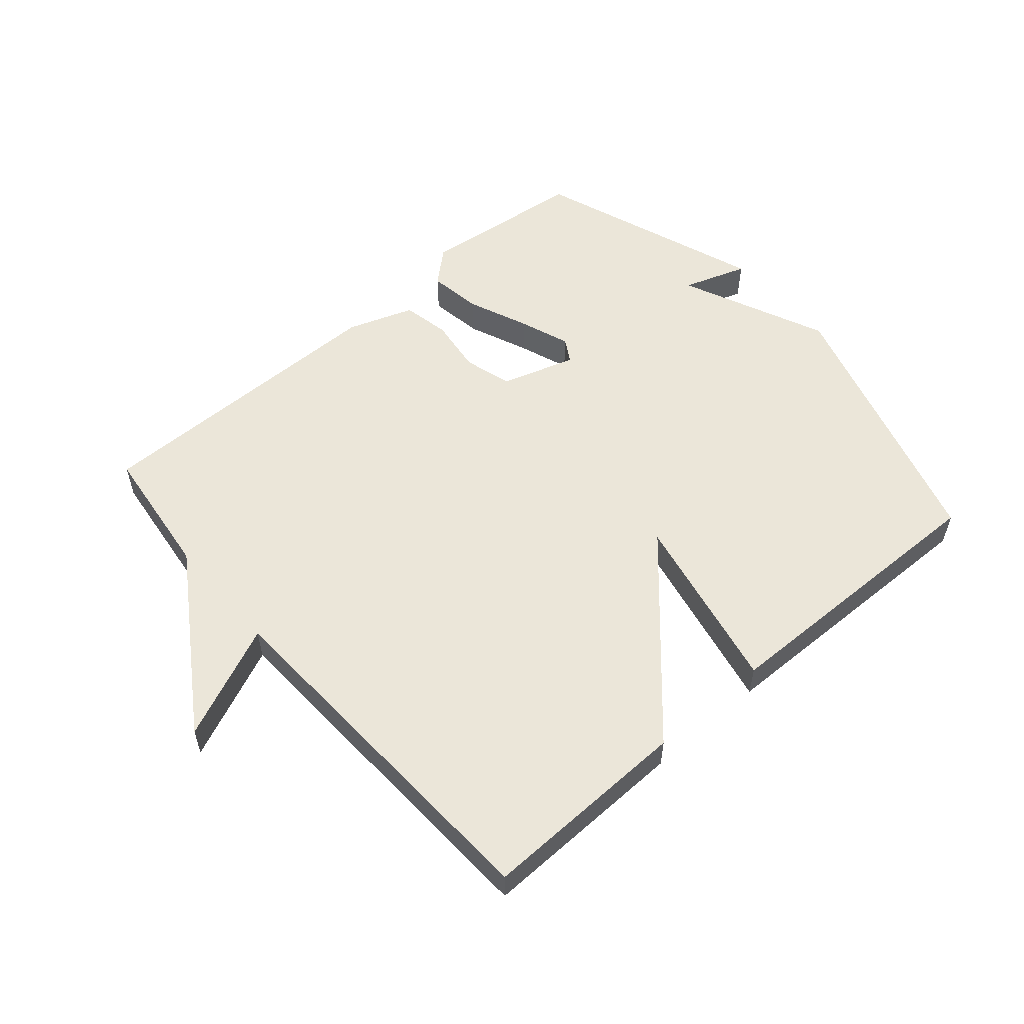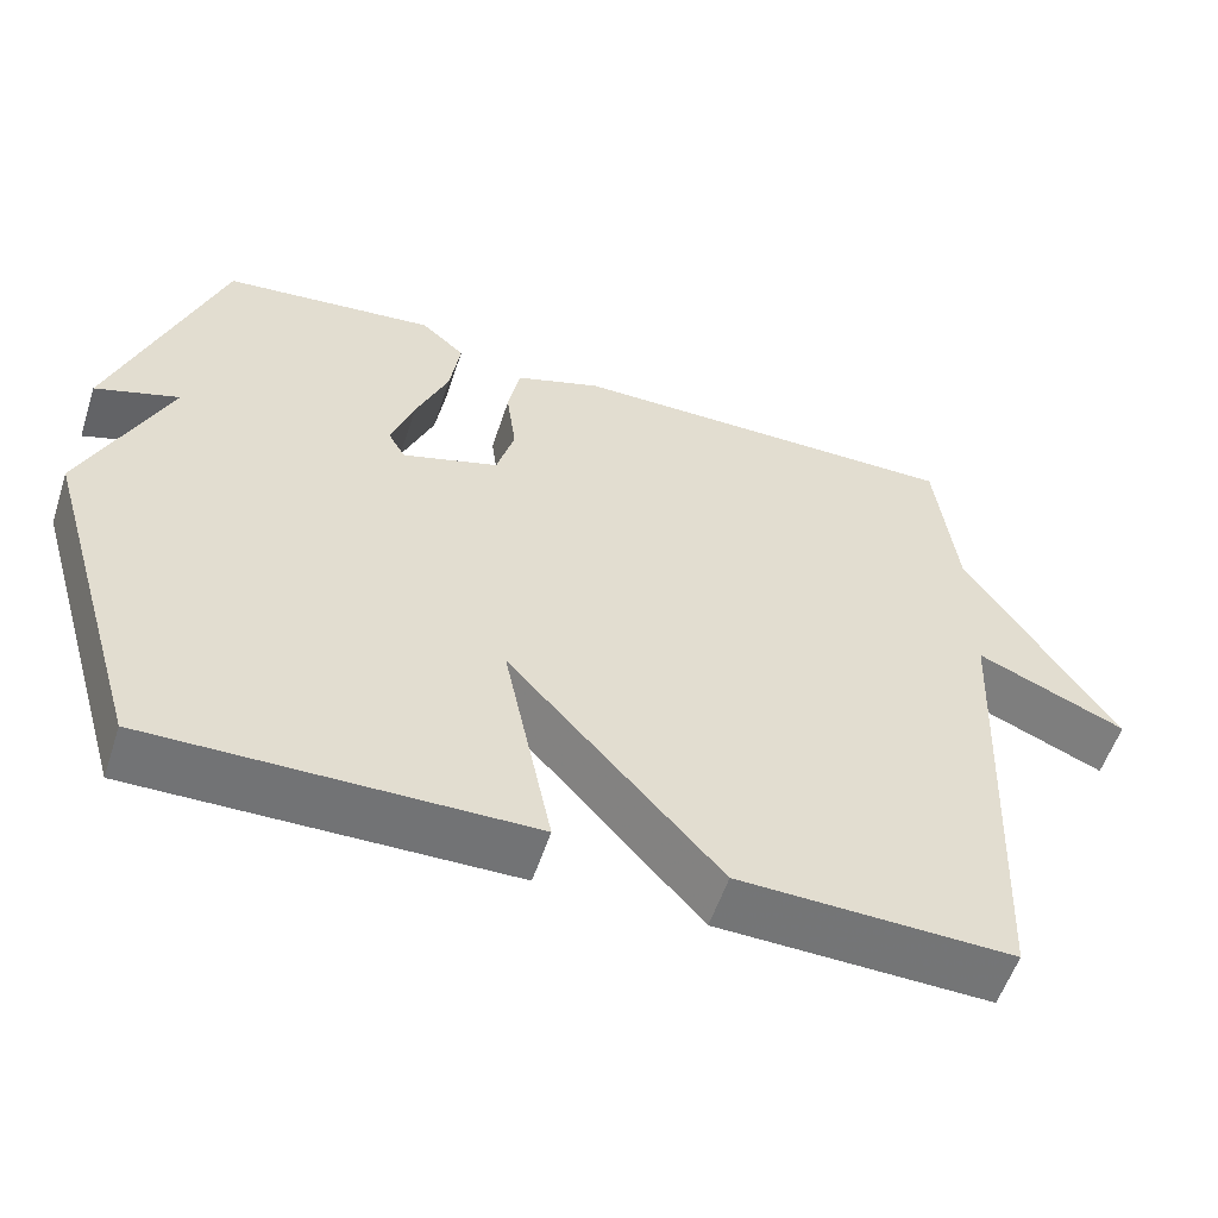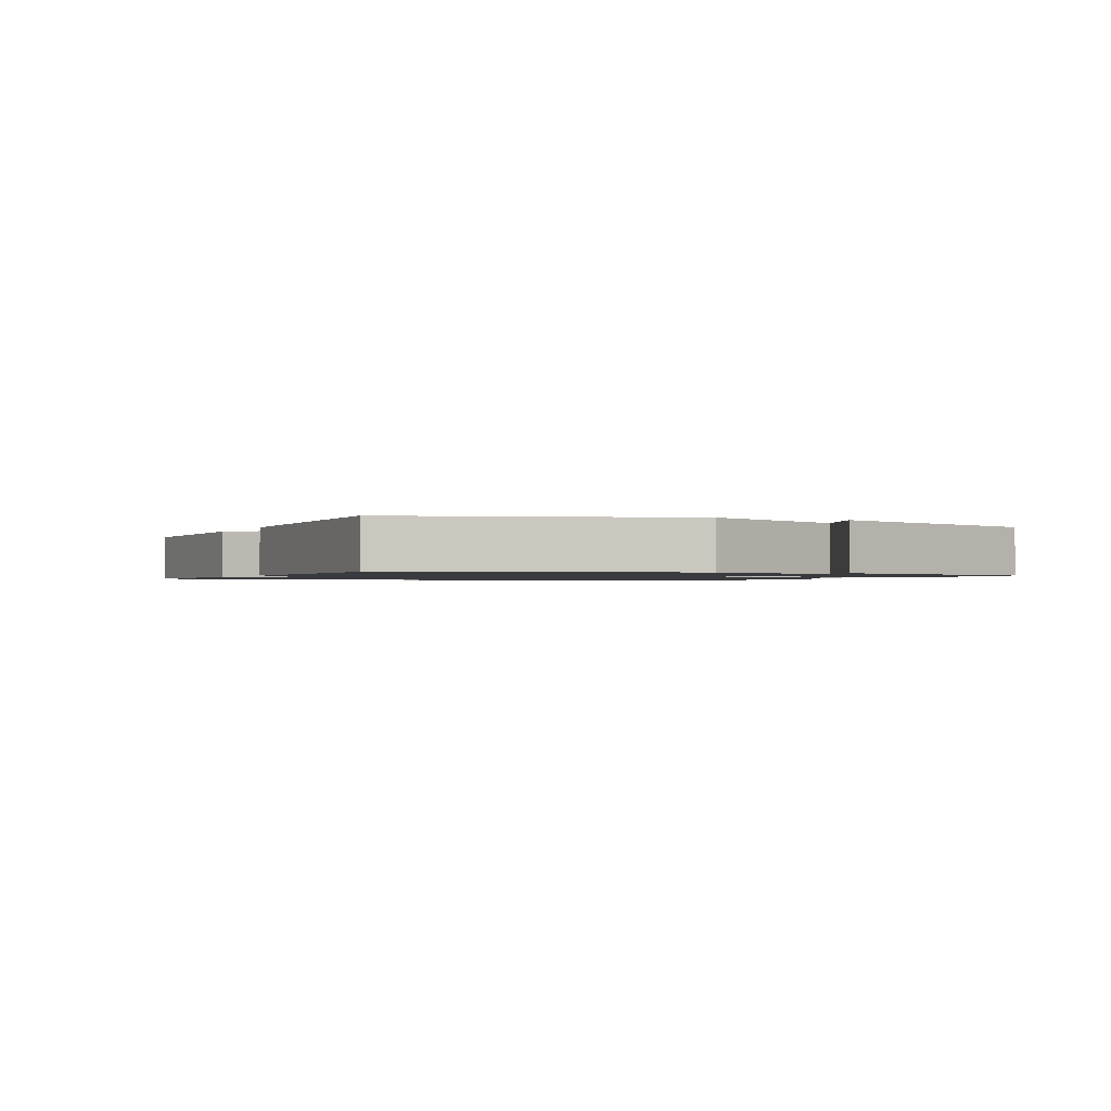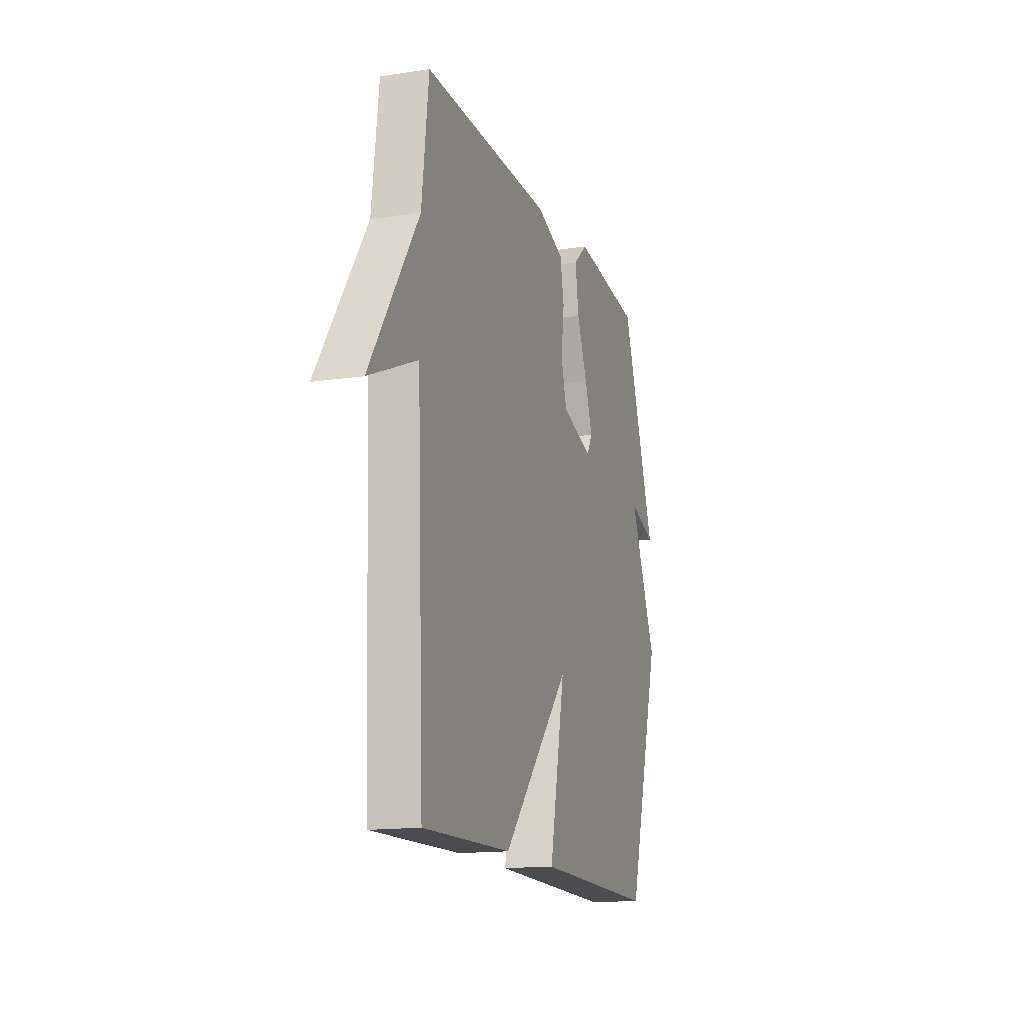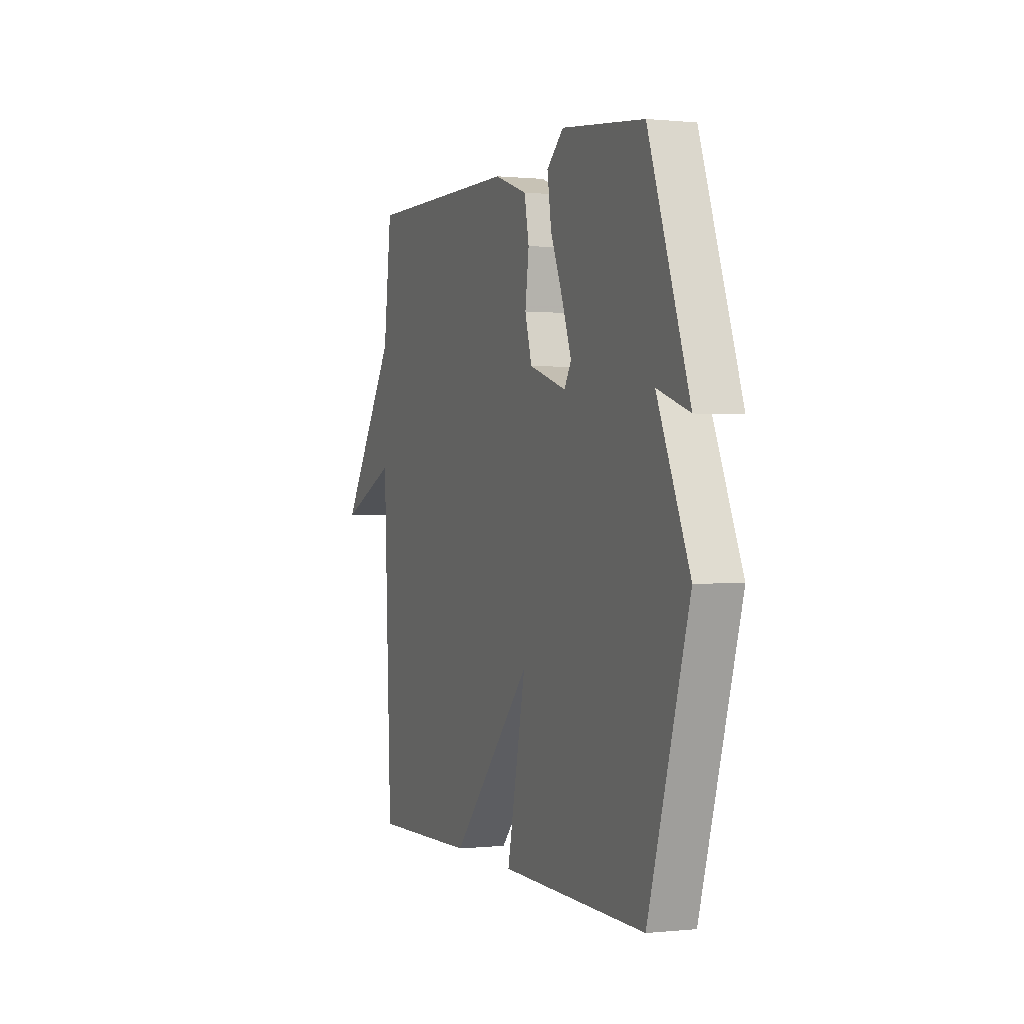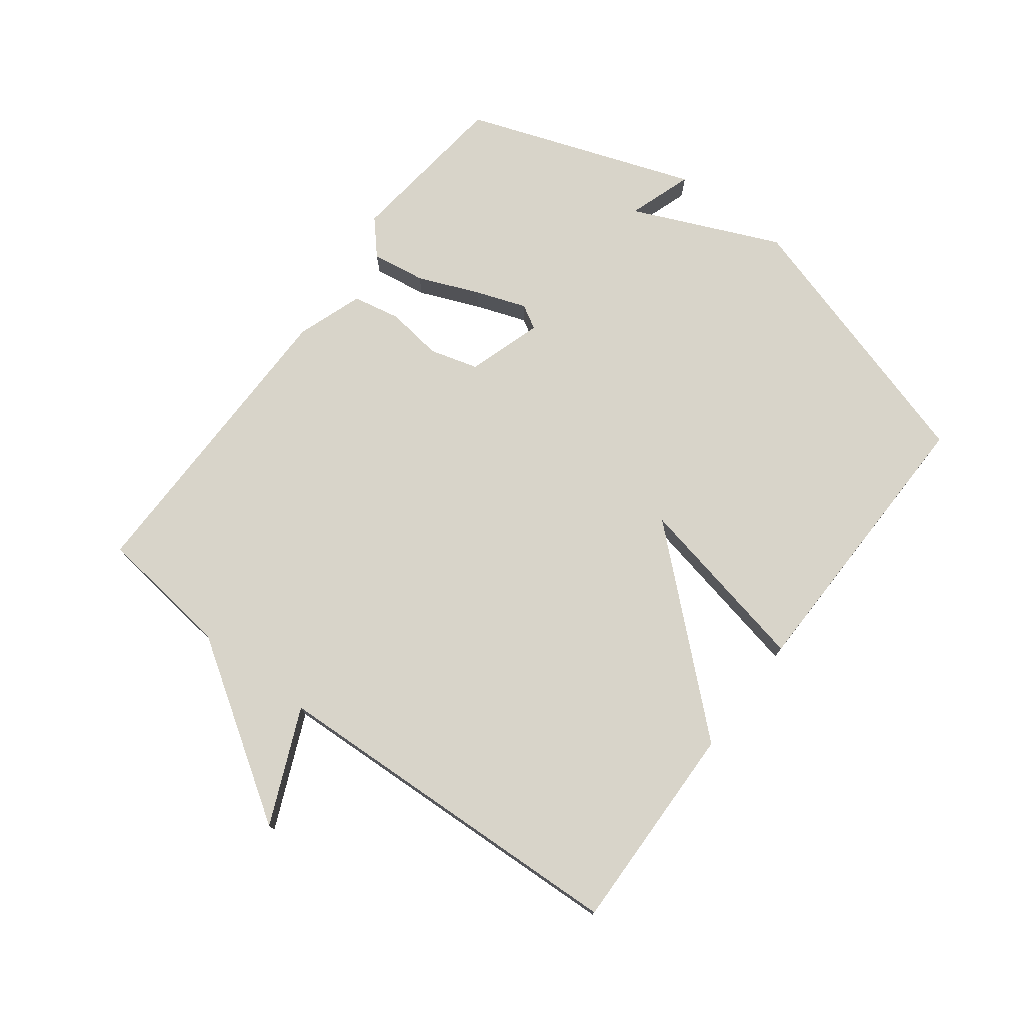
<metadata>
{"format":"obj","ext":"obj","renderer":"f3d","projection":"perspective","resolution":1024,"background":"white","views":[{"elev":55.3,"azim":139.1,"up":"+Y"},{"elev":-56.1,"azim":-18.2,"up":"+Z"},{"elev":-1.2,"azim":-114.6,"up":"+Y"},{"elev":-15.1,"azim":108.0,"up":"+Z"},{"elev":0.3,"azim":-111.4,"up":"+Z"},{"elev":75.2,"azim":127.1,"up":"+Y"}]}
</metadata>
<code>
v 0.5 0.07 0.5
v 0.526 0.07 0.286
v 0.709 0.07 0.006
v 0.526 0.07 0.086
v 0.5 0.07 -0.5
v 0.164 0.07 -0.492
v -0.096 0.07 -0.203
v -0.036 0.07 -0.492
v -0.5 0.07 -0.5
v -0.63 0.07 -0.066
v -0.527 0.07 0.169
v -0.63 0.07 0.134
v -0.5 0.07 0.5
v -0.236 0.07 0.53
v -0.182 0.07 0.482
v -0.195 0.07 0.396
v -0.235 0.07 0.299
v -0.264 0.07 0.218
v -0.242 0.07 0.18
v -0.123 0.07 0.218
v -0.101 0.07 0.295
v -0.113 0.07 0.385
v -0.098 0.07 0.461
v 0.008 0.07 0.498
v 0.5 0 0.5
v 0.526 0 0.286
v 0.709 0 0.006
v 0.526 0 0.086
v 0.5 0 -0.5
v 0.164 0 -0.492
v -0.096 0 -0.203
v -0.036 0 -0.492
v -0.5 0 -0.5
v -0.63 0 -0.066
v -0.527 0 0.169
v -0.63 0 0.134
v -0.5 0 0.5
v -0.236 0 0.53
v -0.182 0 0.482
v -0.195 0 0.396
v -0.235 0 0.299
v -0.264 0 0.218
v -0.242 0 0.18
v -0.123 0 0.218
v -0.101 0 0.295
v -0.113 0 0.385
v -0.098 0 0.461
v 0.008 0 0.498
f 24 1 2
f 23 24 2
f 22 23 2
f 21 22 2
f 20 21 2
f 19 20 2
f 15 16 17
f 14 15 17
f 13 14 17
f 12 13 17
f 11 12 17
f 11 17 18
f 11 18 19
f 10 11 19
f 9 10 19
f 8 9 19
f 7 8 19
f 7 19 2
f 6 7 2
f 5 6 2
f 4 5 2
f 2 3 4
f 26 25 48
f 26 48 47
f 26 47 46
f 26 46 45
f 26 45 44
f 26 44 43
f 41 40 39
f 41 39 38
f 41 38 37
f 41 37 36
f 41 36 35
f 42 41 35
f 43 42 35
f 43 35 34
f 43 34 33
f 43 33 32
f 43 32 31
f 26 43 31
f 26 31 30
f 26 30 29
f 26 29 28
f 28 27 26
f 1 25 26 2
f 2 26 27 3
f 3 27 28 4
f 4 28 29 5
f 5 29 30 6
f 6 30 31 7
f 7 31 32 8
f 8 32 33 9
f 9 33 34 10
f 10 34 35 11
f 11 35 36 12
f 12 36 37 13
f 13 37 38 14
f 14 38 39 15
f 15 39 40 16
f 16 40 41 17
f 17 41 42 18
f 18 42 43 19
f 19 43 44 20
f 20 44 45 21
f 21 45 46 22
f 22 46 47 23
f 23 47 48 24
f 24 48 25 1

</code>
